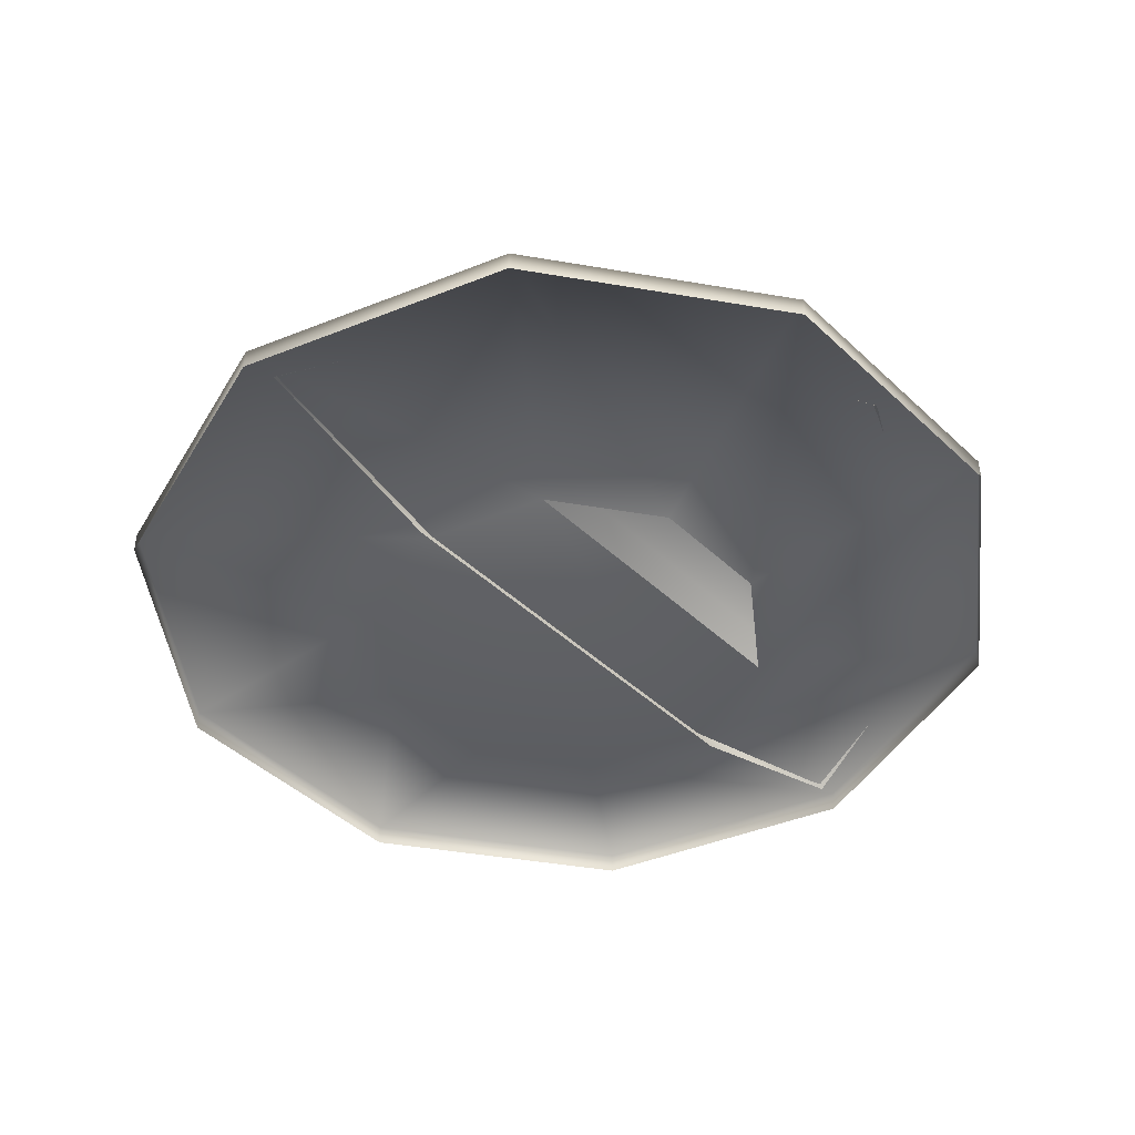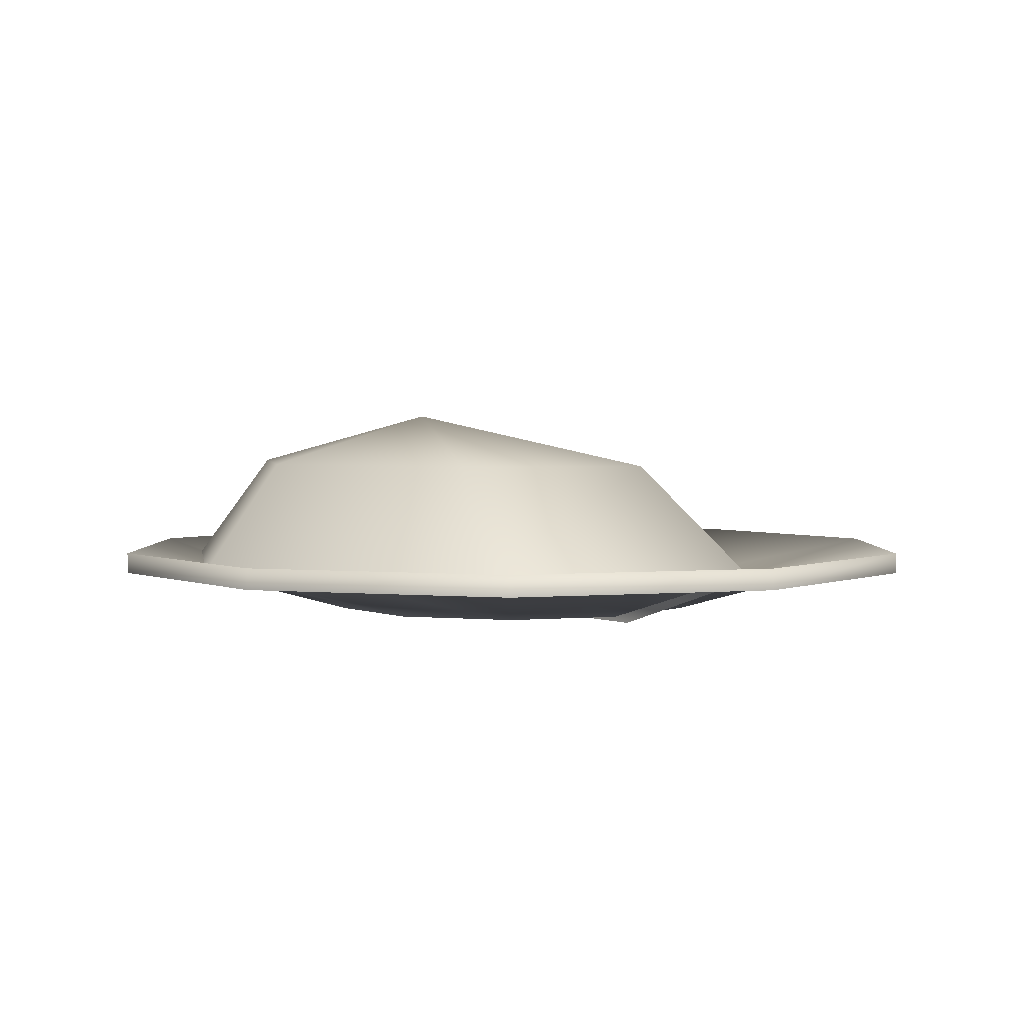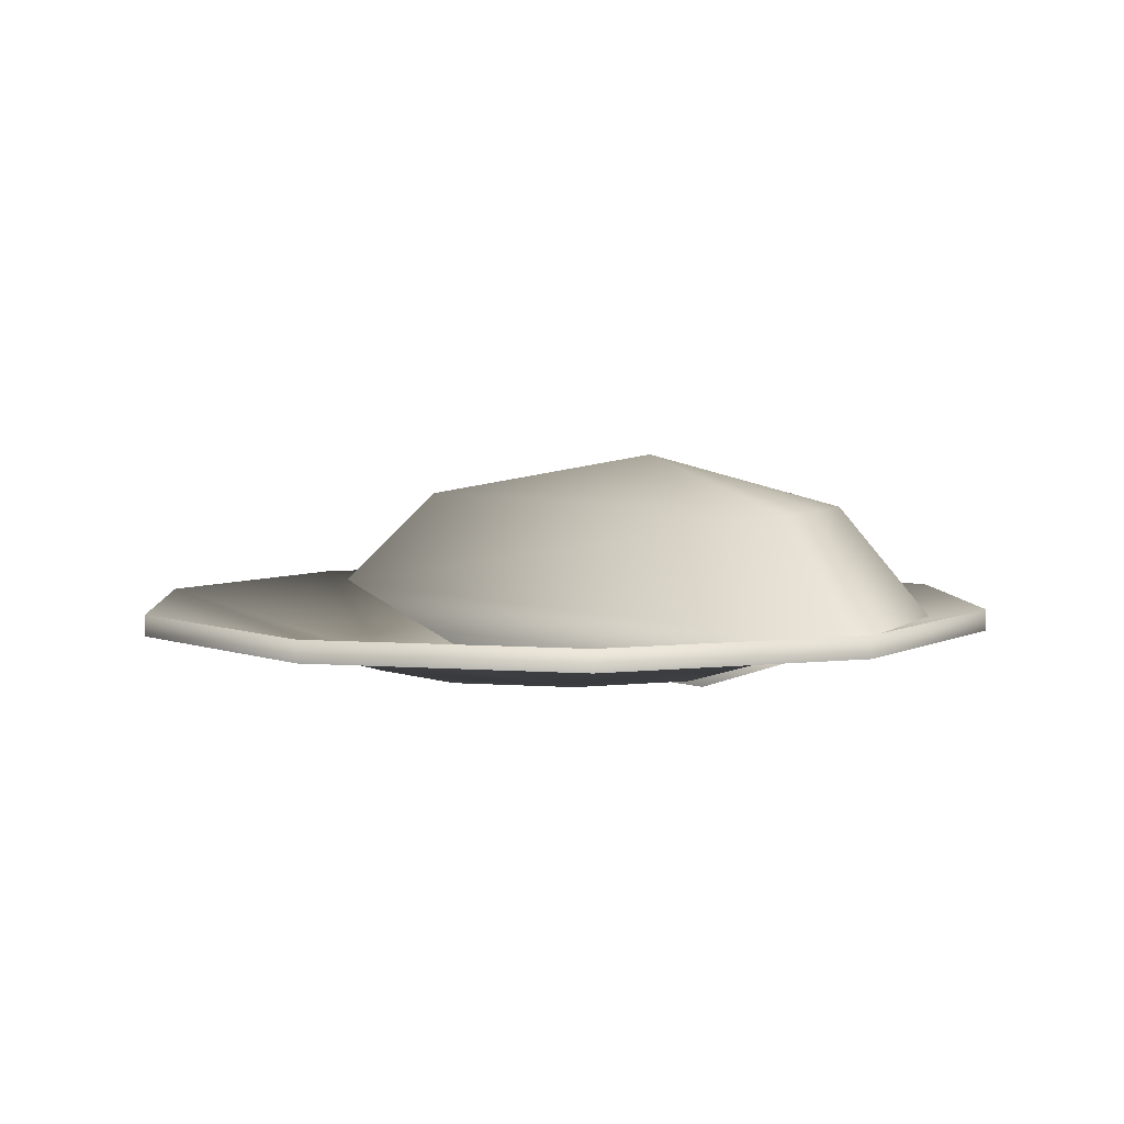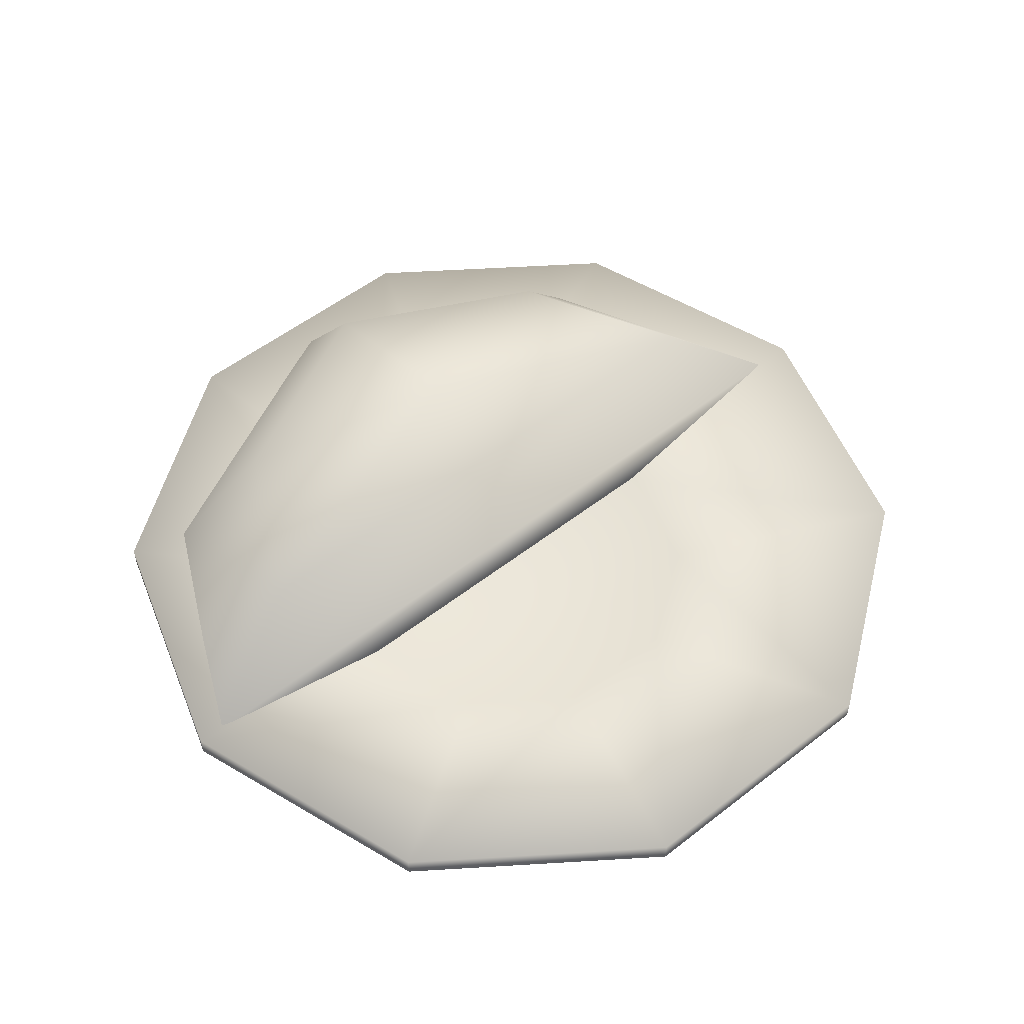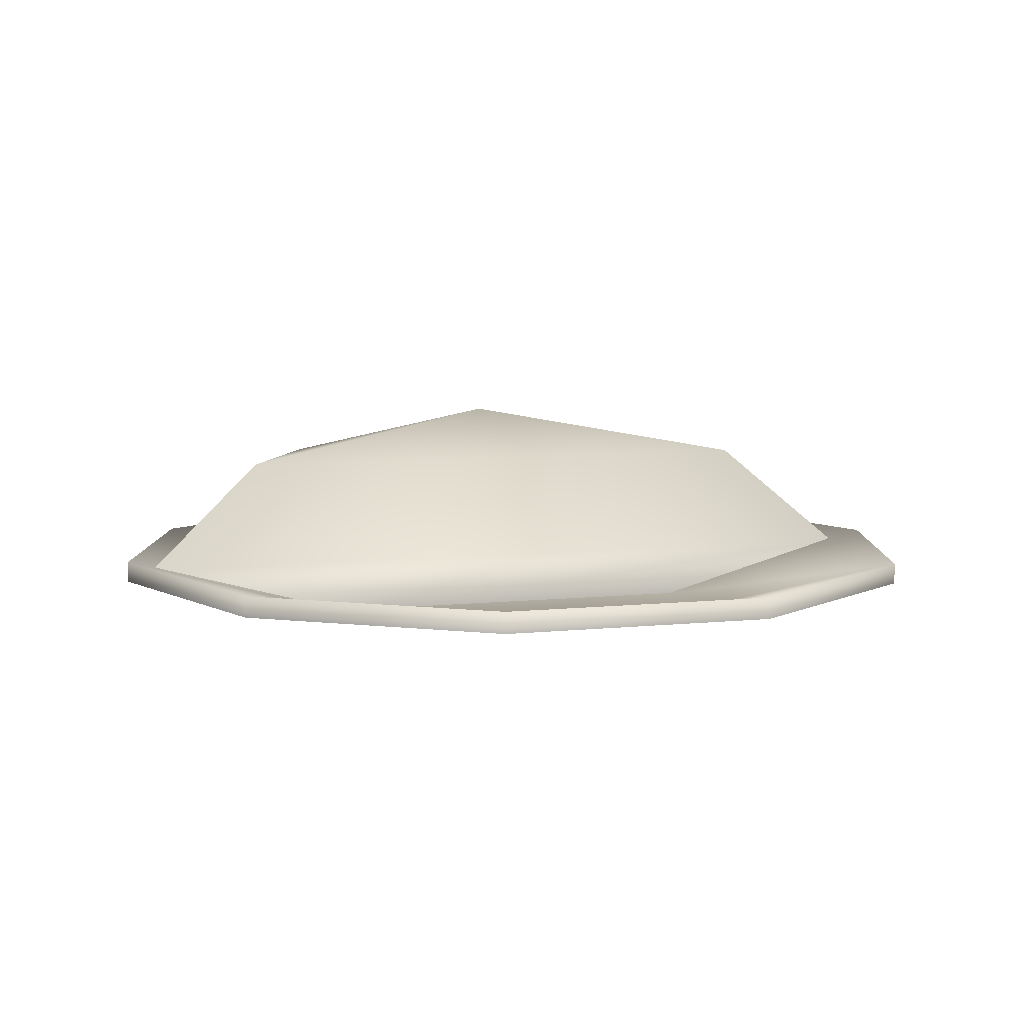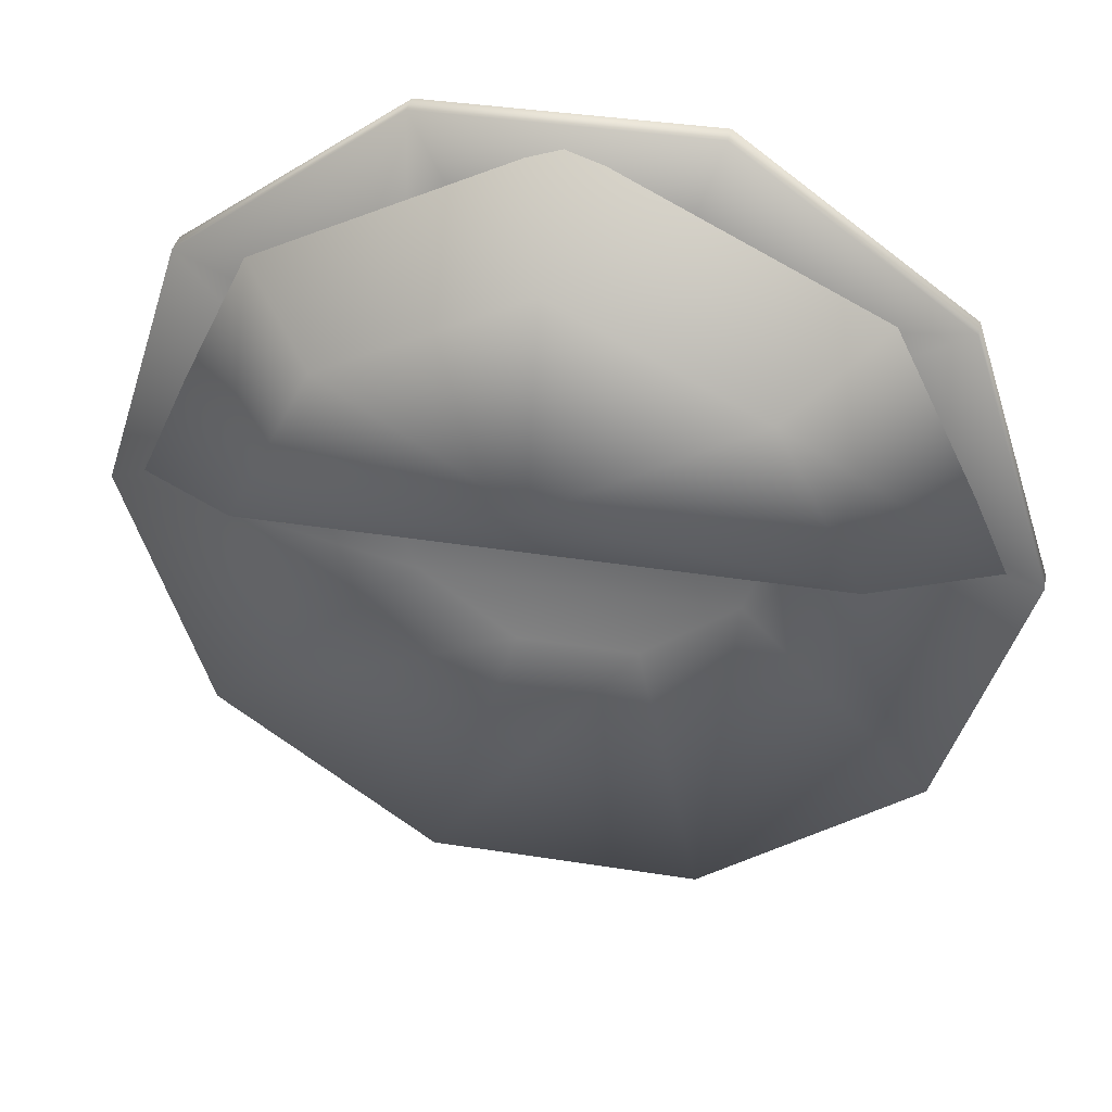
<metadata>
{"format":"obj","ext":"obj","renderer":"f3d","projection":"perspective","resolution":1024,"background":"white","views":[{"elev":-44.9,"azim":-47.2,"up":"+Y"},{"elev":2.7,"azim":54.3,"up":"+Y"},{"elev":4.7,"azim":-129.5,"up":"+Y"},{"elev":53.8,"azim":140.3,"up":"+Y"},{"elev":7.3,"azim":162.8,"up":"+Y"},{"elev":37.0,"azim":-168.4,"up":"+Z"}]}
</metadata>
<code>
g febg_shop_001_omelet_01
v -0.5472 0.07994 0.006298
v -0.2844 2.98e-07 0.006298
v 0.2922 2.98e-07 0.006298
v 0.5549 0.07994 0.006298
v -0.3806 0.2274 0.06066
v 0.3884 0.2274 0.06066
v 0.3934 0.07994 0.336
v -0.2679 0.2274 0.2806
v -0.3857 0.07994 0.336
v 0.2757 0.2274 0.2806
v 0.003876 0.07994 0.53
v 0.003876 0.2958 0.1686
v 0.003876 0.2274 0.416
v -0.1824 0.09588 0.5614
v -0.08229 0.006534 0.2533
v 0.08229 0.006534 0.2533
v -0.4775 0.09588 0.3469
v -0.2154 0.006534 0.1565
v 0.1824 0.09588 0.5614
v 0.2154 0.006534 0.1565
v -0.4775 0.06721 0.3469
v -0.1824 0.06721 0.5614
v -0.5903 0.06721 2.98e-07
v 0.1824 0.06721 0.5614
v -0.5903 0.09588 2.98e-07
v -0.4775 0.06721 -0.3469
v 0.4775 0.09588 0.3469
v 0.4775 0.06721 0.3469
v 0.2663 0.006534 2.98e-07
v 0.5903 0.09588 2.98e-07
v 0.5903 0.06721 2.98e-07
v -0.4775 0.09588 -0.3469
v -0.1824 0.06721 -0.5614
v -0.2663 0.006534 2.98e-07
v 0.4775 0.09588 -0.3469
v 0.4775 0.06721 -0.3469
v 0.2154 0.006534 -0.1565
v -0.1824 0.09588 -0.5614
v 0.1824 0.06721 -0.5614
v 0.1824 0.09588 -0.5614
v -0.2154 0.006534 -0.1565
v 0.08229 0.006534 -0.2533
v -0.08229 0.006534 -0.2533
g febg_shop_001_omelet_01_0
f 3 2 1
f 4 3 1
f 1 5 4
f 5 6 4
f 4 6 7
f 8 5 1
f 9 8 1
f 6 10 7
f 7 10 11
f 5 12 6
f 8 12 5
f 6 12 10
f 13 8 9
f 11 13 9
f 10 13 11
f 13 12 8
f 10 12 13
f 16 15 14
f 14 15 17
f 15 18 17
f 19 16 14
f 20 16 19
f 14 17 21
f 22 14 21
f 19 14 22
f 21 17 23
f 24 19 22
f 17 25 23
f 17 18 25
f 23 25 26
f 27 19 24
f 27 20 19
f 28 27 24
f 18 20 29
f 29 20 27
f 30 27 28
f 30 29 27
f 31 30 28
f 25 32 26
f 26 32 33
f 18 34 25
f 34 18 29
f 25 34 32
f 35 30 31
f 36 35 31
f 37 29 30
f 34 29 37
f 35 37 30
f 32 38 33
f 33 38 39
f 39 40 36
f 40 35 36
f 38 40 39
f 34 41 32
f 41 34 37
f 32 41 38
f 42 37 35
f 40 42 35
f 41 37 42
f 38 43 40
f 43 42 40
f 41 43 38
f 43 41 42

</code>
